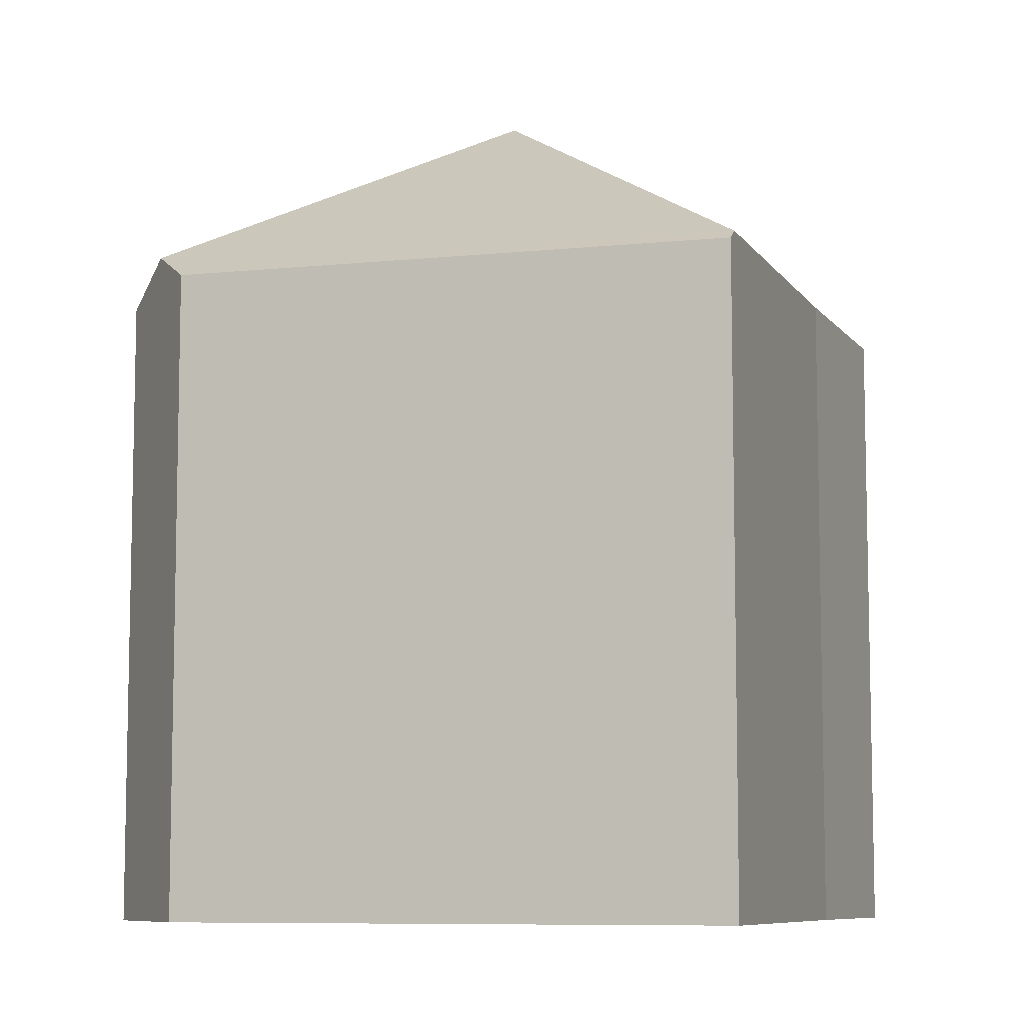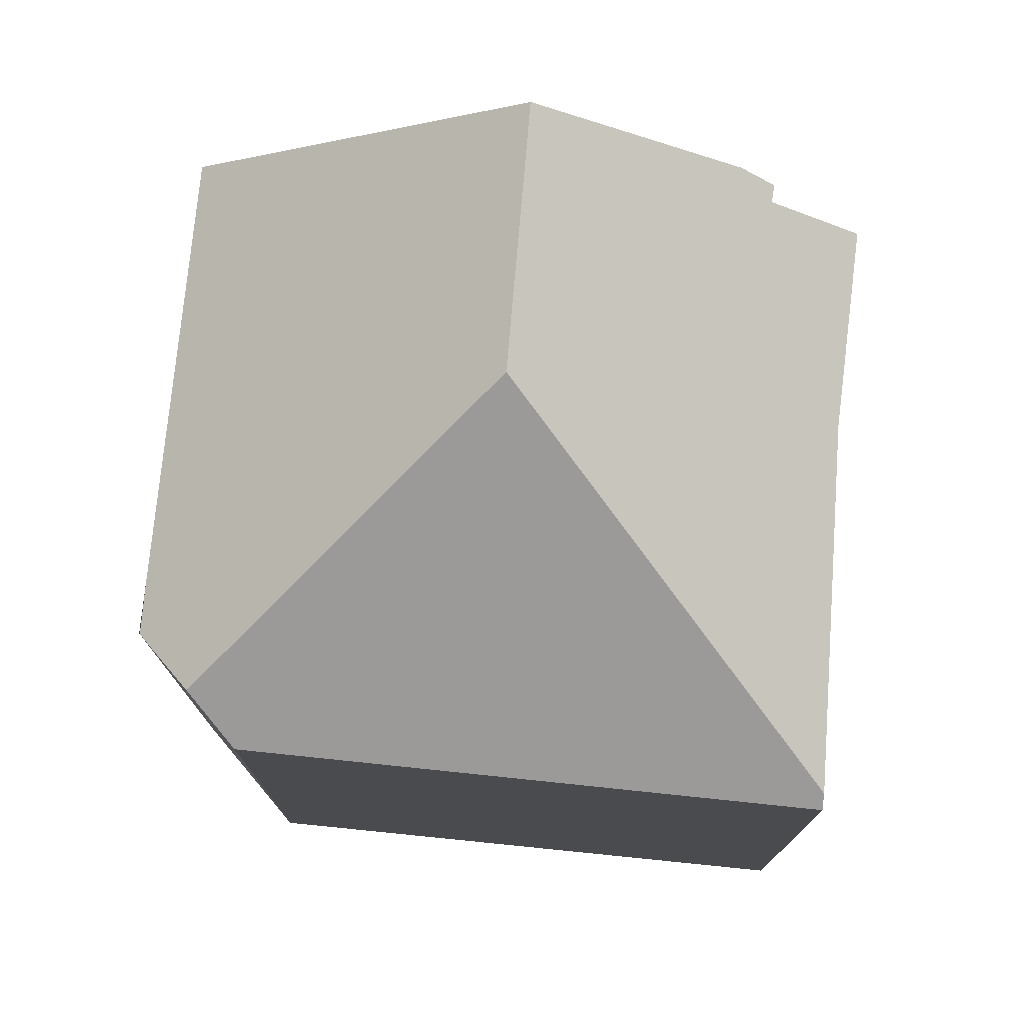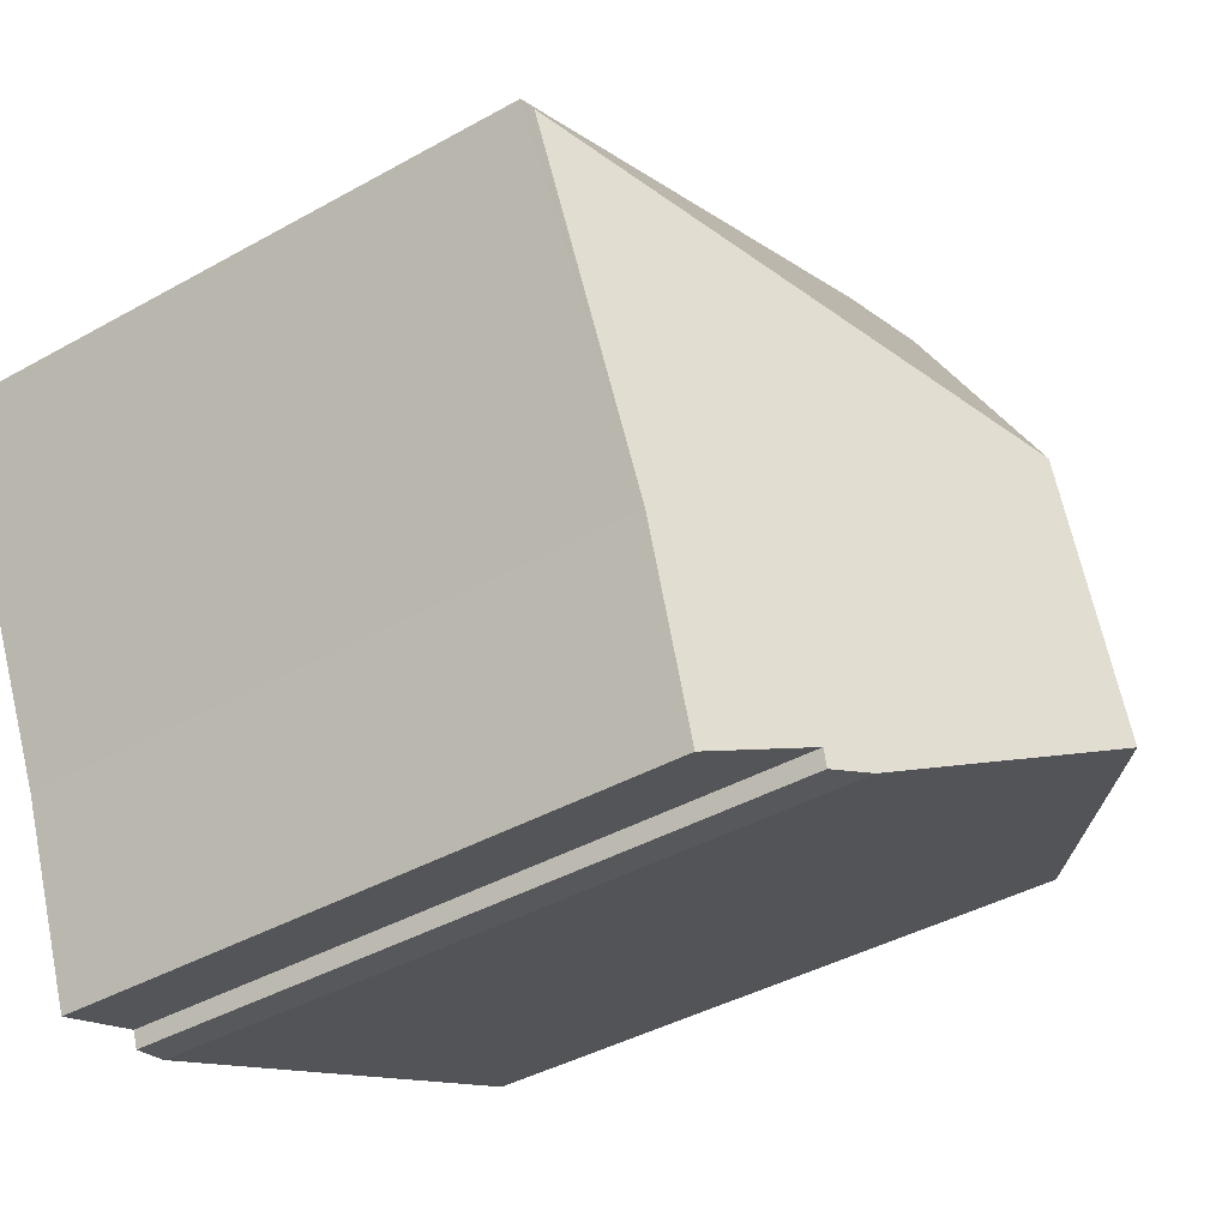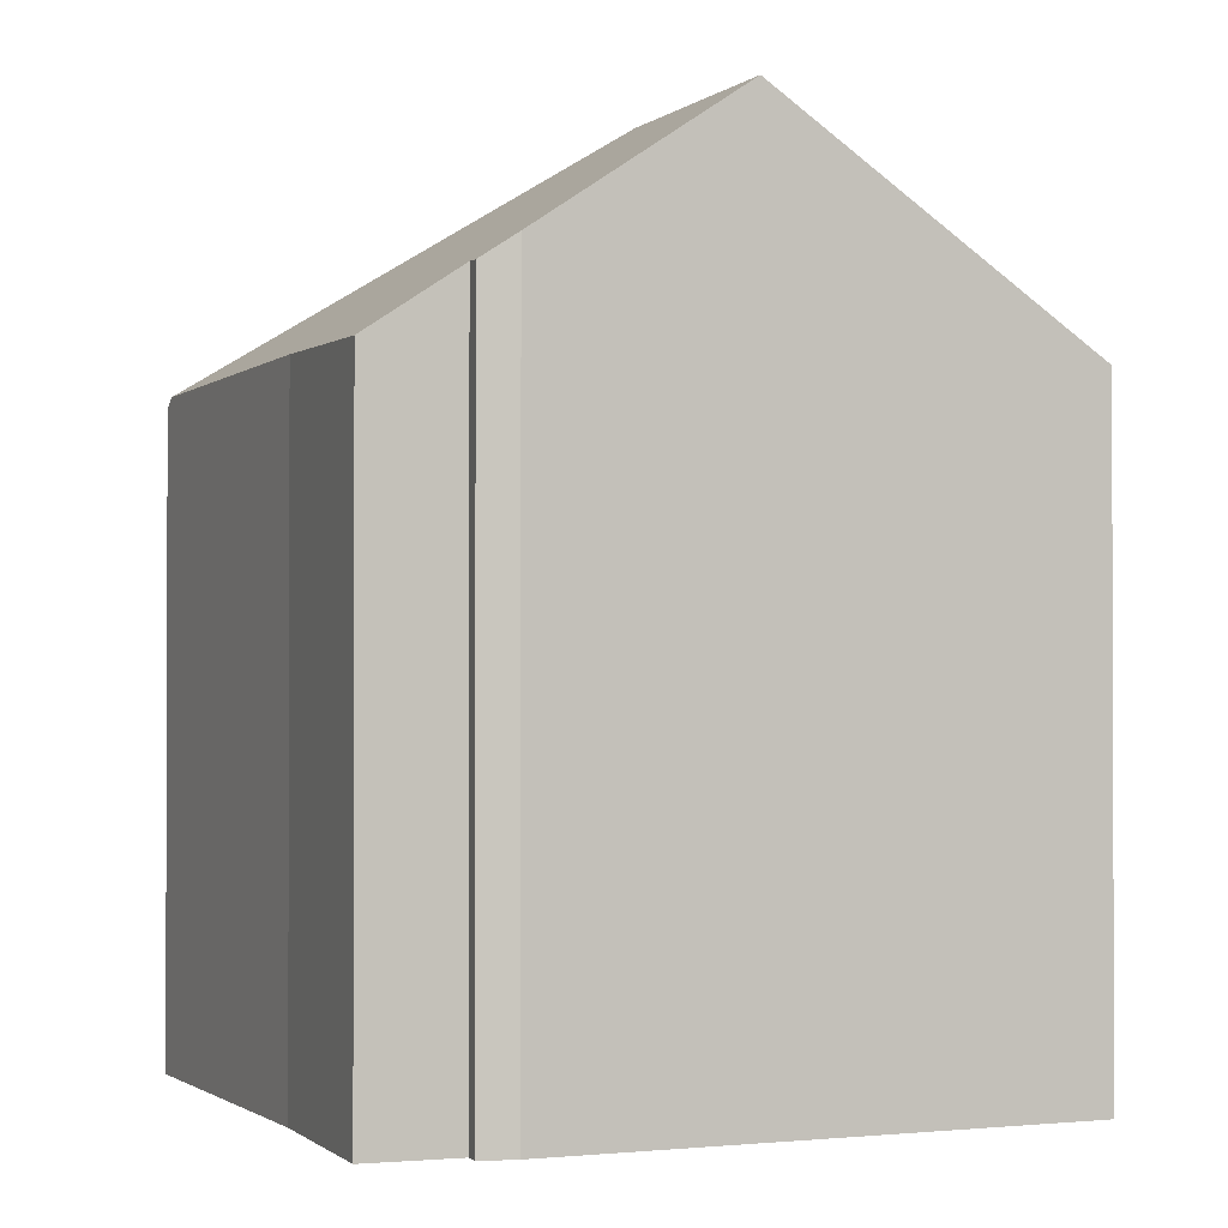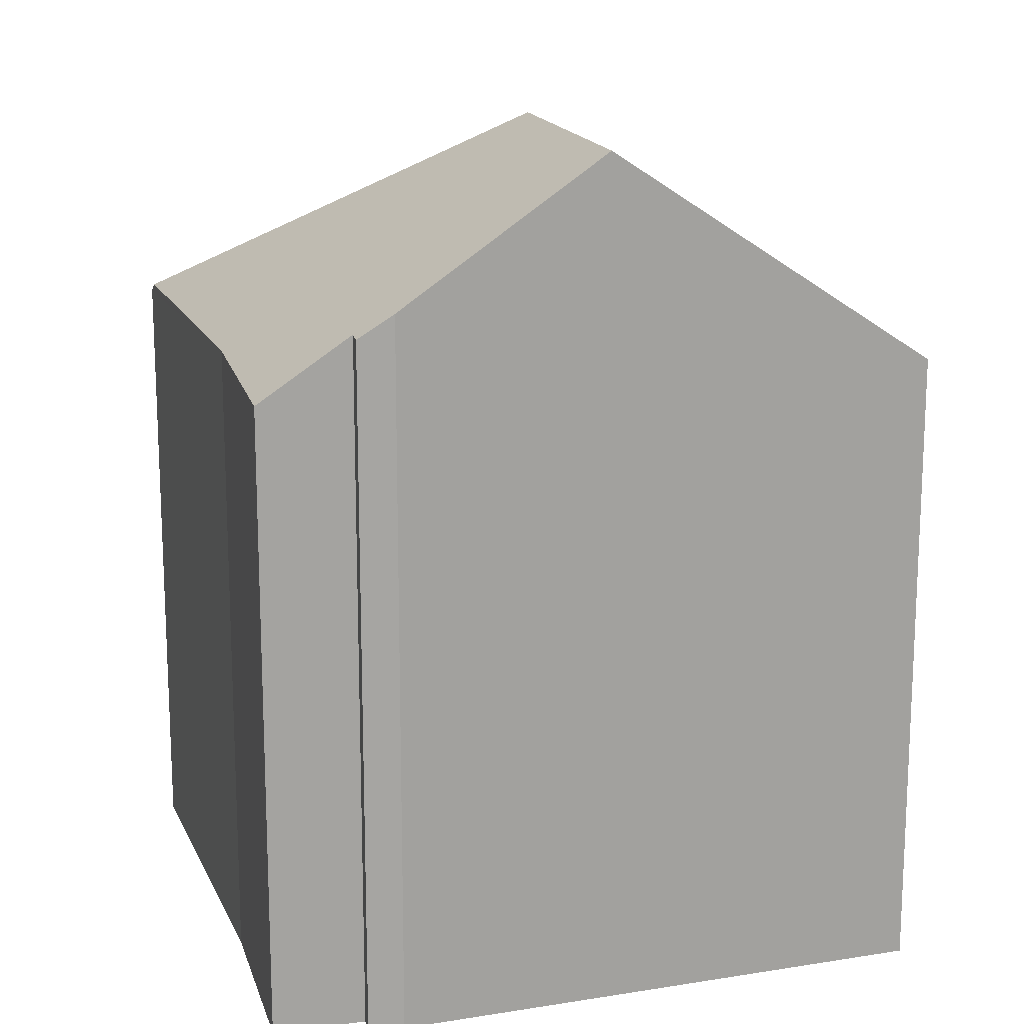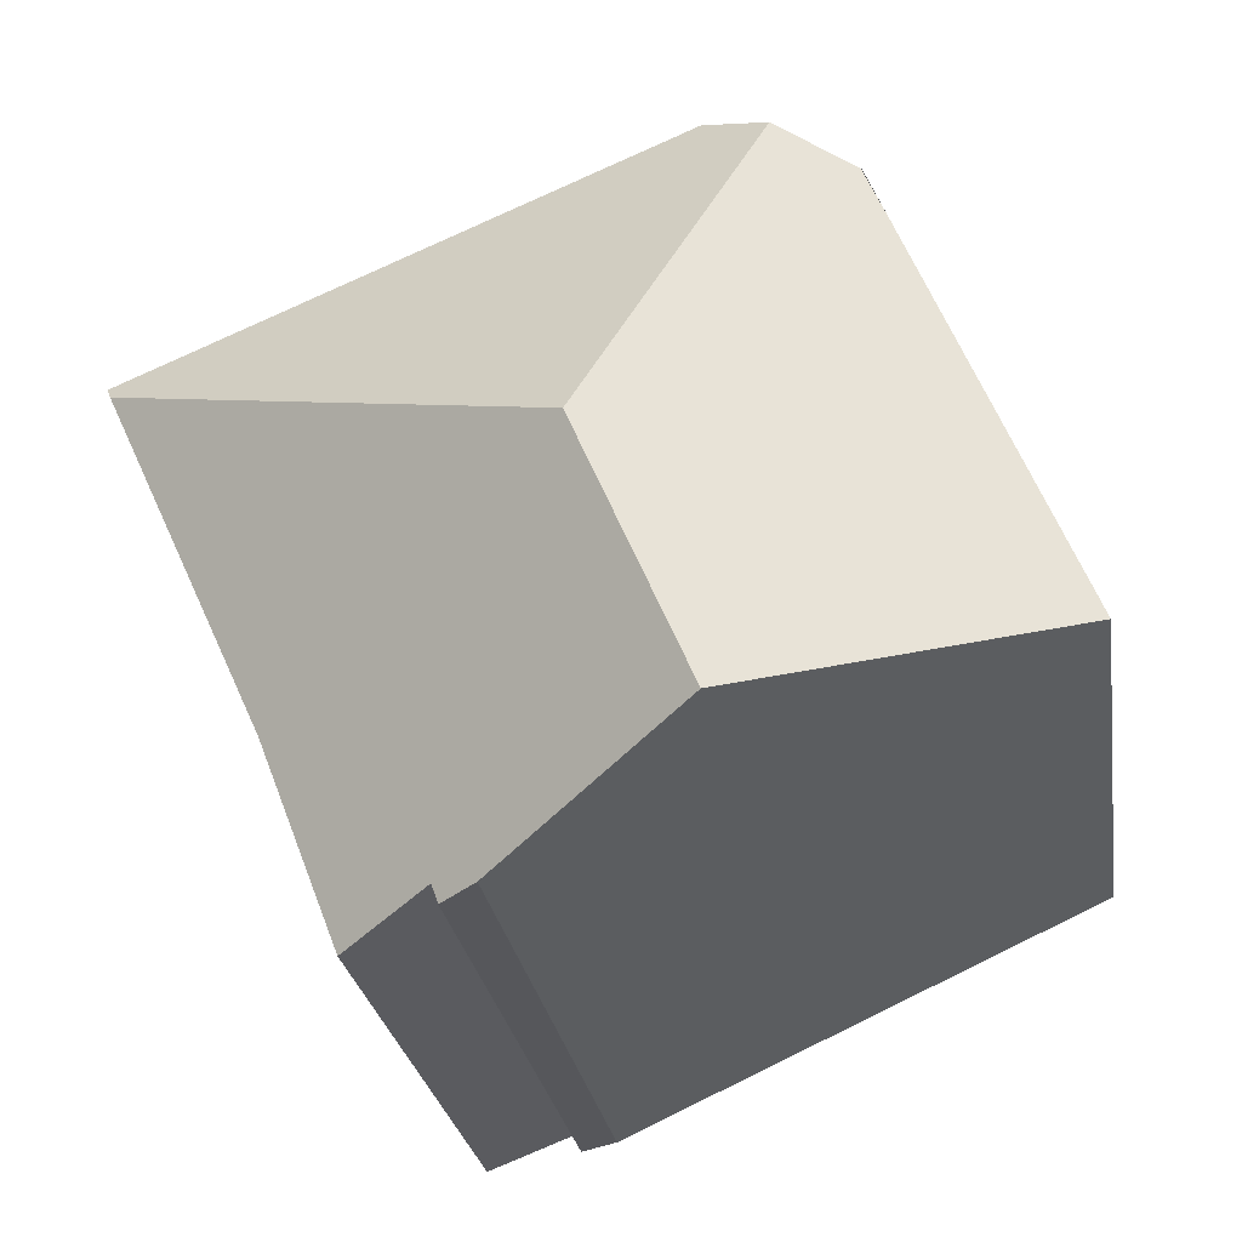
<metadata>
{"format":"obj","ext":"obj","renderer":"f3d","projection":"perspective","resolution":1024,"background":"white","views":[{"elev":-8.2,"azim":42.9,"up":"+Y"},{"elev":76.8,"azim":28.1,"up":"+Y"},{"elev":-40.8,"azim":124.4,"up":"+Z"},{"elev":-1.2,"azim":-179.2,"up":"+Y"},{"elev":16.8,"azim":-173.6,"up":"+Y"},{"elev":-25.5,"azim":-171.6,"up":"+Z"}]}
</metadata>
<code>
v  9.073 19.22 2.284
v  4.123 14.17 10.01
v  5.796 15.02 10.67
v  3.64 14.17 8.878
v  0 14.27 8.738e-16
v  0.385 14.55 -0.177
v  6.765 19.22 -3.111
v  7.208 14.29 11.24
v  12.47 14.17 9.076
v  18.84 14.24 6.101
v  18.98 14.02 6.405
v  18.89 14.17 6.199
v  15.47 14.36 -1.327
v  13.85 14.24 -5.594
v  11.91 15.62 -4.848
v  11.78 15.6 -5.233
v  11 16.12 -5.057
v  4.099 14.16 9.997
v  4.099 -6.121e-16 9.997
v  5.796 -6.536e-16 10.67
v  7.208 -6.881e-16 11.24
v  4.123 -6.128e-16 10.01
v  18.98 -3.922e-16 6.405
v  12.47 -5.557e-16 9.076
v  15.47 8.126e-17 -1.327
v  18.89 -3.796e-16 6.199
v  18.84 -3.736e-16 6.101
v  13.85 3.425e-16 -5.594
v  11.91 2.969e-16 -4.848
v  11 3.097e-16 -5.057
v  11.78 3.204e-16 -5.233
v  6.765 1.905e-16 -3.111
v  0.385 1.084e-17 -0.177
v  0 0 0
v  3.64 -5.436e-16 8.878
g defaultobject
f 1 2 3
f 2 1 4
f 4 1 5
f 5 1 6
f 6 1 7
f 8 1 3
f 1 8 9
f 1 9 10
f 10 9 11
f 10 11 12
f 13 1 10
f 1 13 14
f 1 14 15
f 1 15 7
f 7 15 16
f 7 16 17
f 2 8 3
f 8 2 18
f 8 18 19
f 8 19 20
f 8 20 21
f 20 19 22
f 21 9 8
f 9 21 11
f 11 21 23
f 23 21 24
f 12 13 10
f 13 12 11
f 13 11 25
f 25 11 26
f 26 11 23
f 25 26 27
f 25 14 13
f 14 25 28
f 14 29 15
f 29 14 28
f 16 30 17
f 30 16 31
f 30 7 17
f 7 30 6
f 6 30 5
f 5 30 32
f 5 32 33
f 5 33 34
f 29 16 15
f 16 29 31
f 34 4 5
f 4 34 18
f 18 34 19
f 19 34 35
f 25 29 28
f 29 25 32
f 32 25 33
f 33 25 27
f 33 27 34
f 34 27 35
f 35 27 26
f 35 26 23
f 35 23 24
f 35 24 19
f 19 24 20
f 20 24 21
f 19 20 22
f 29 30 31
f 30 29 32

</code>
